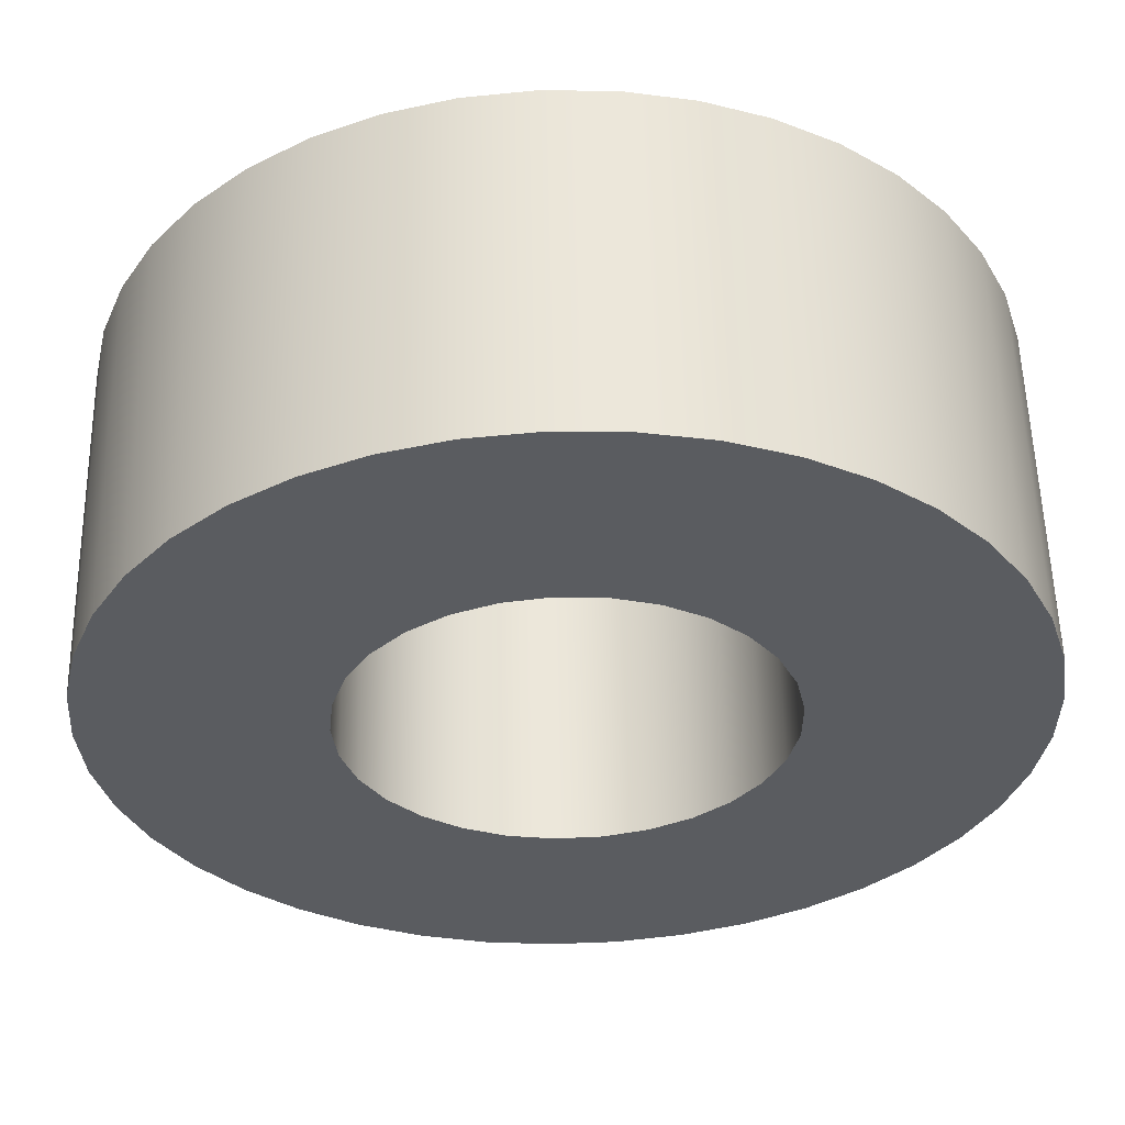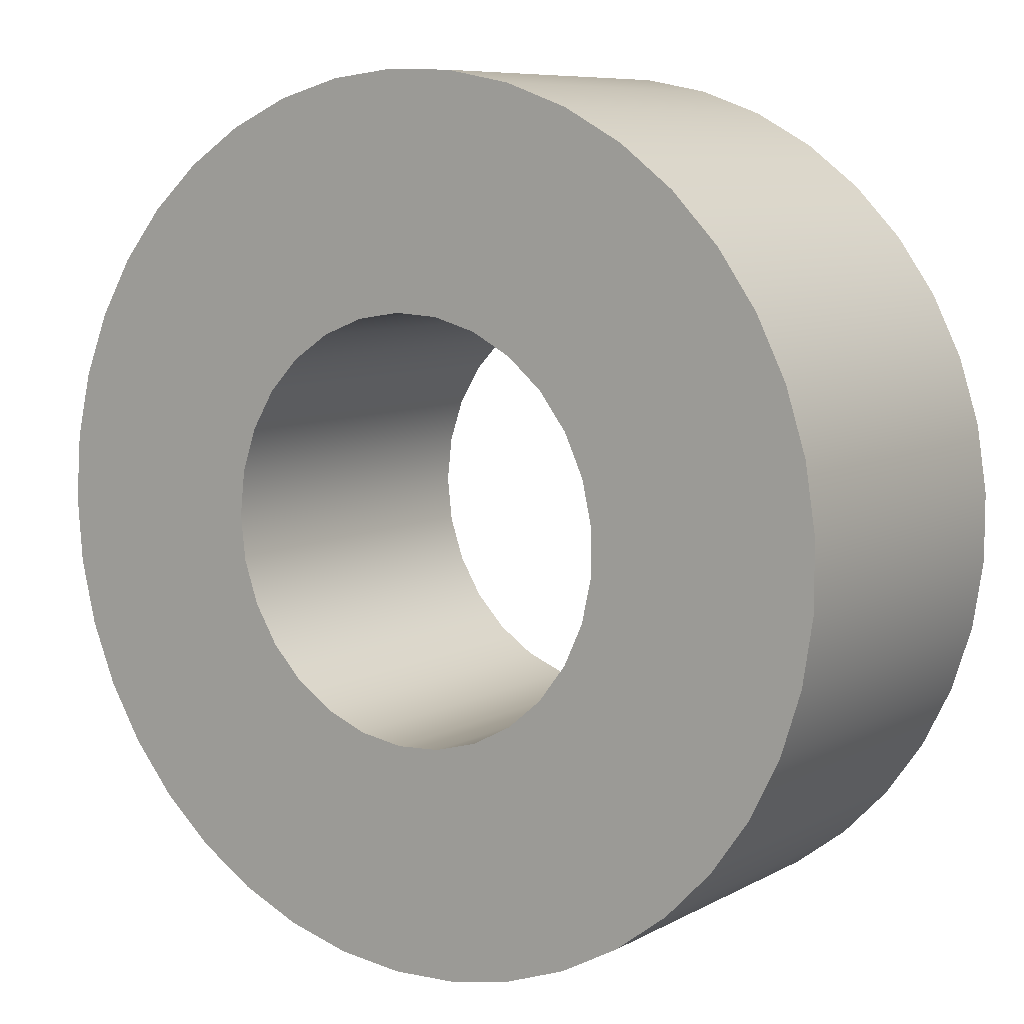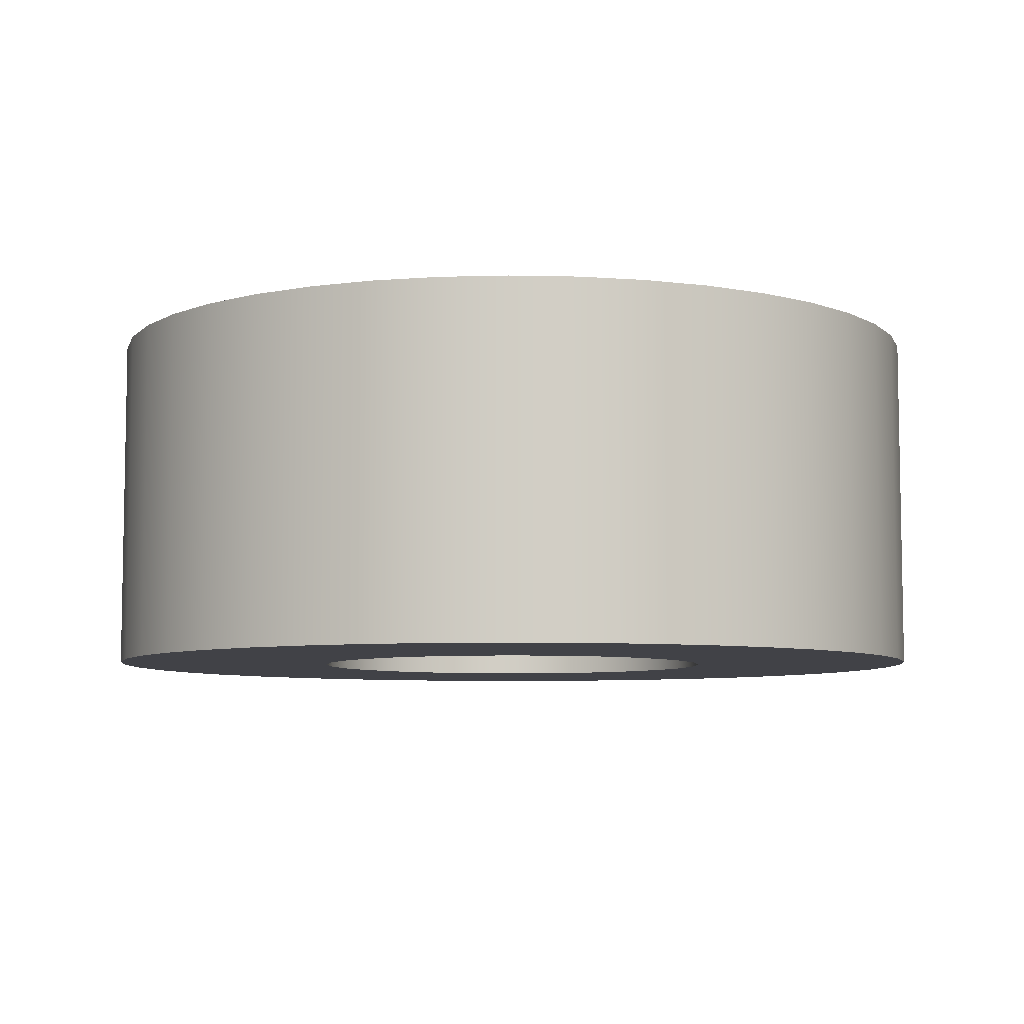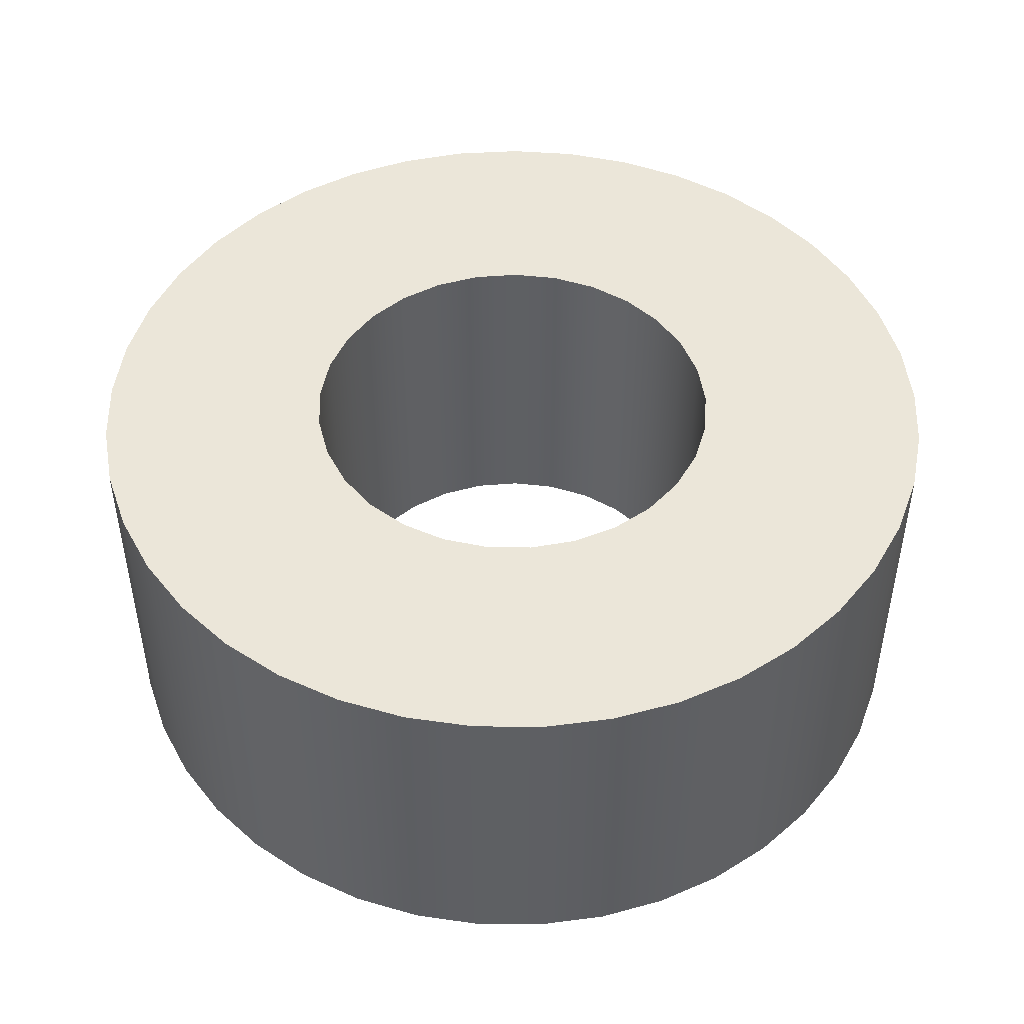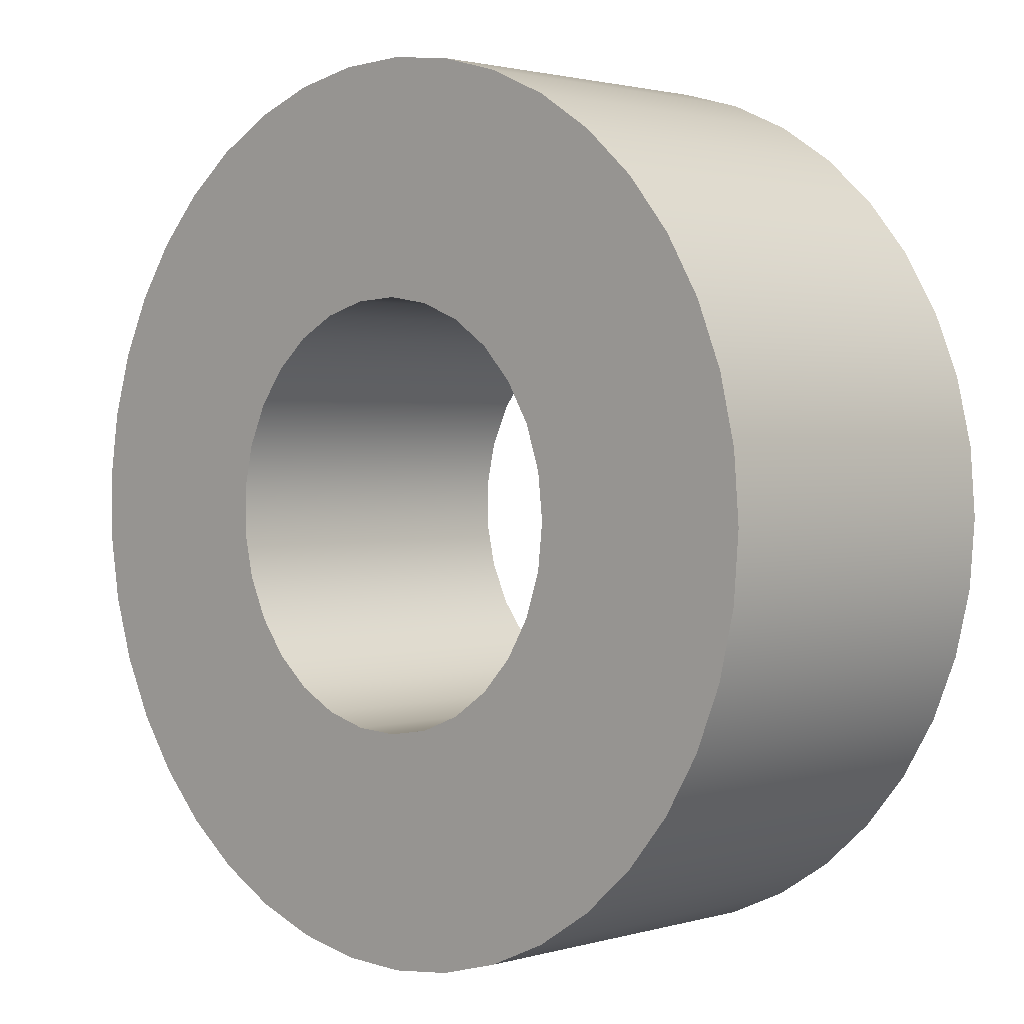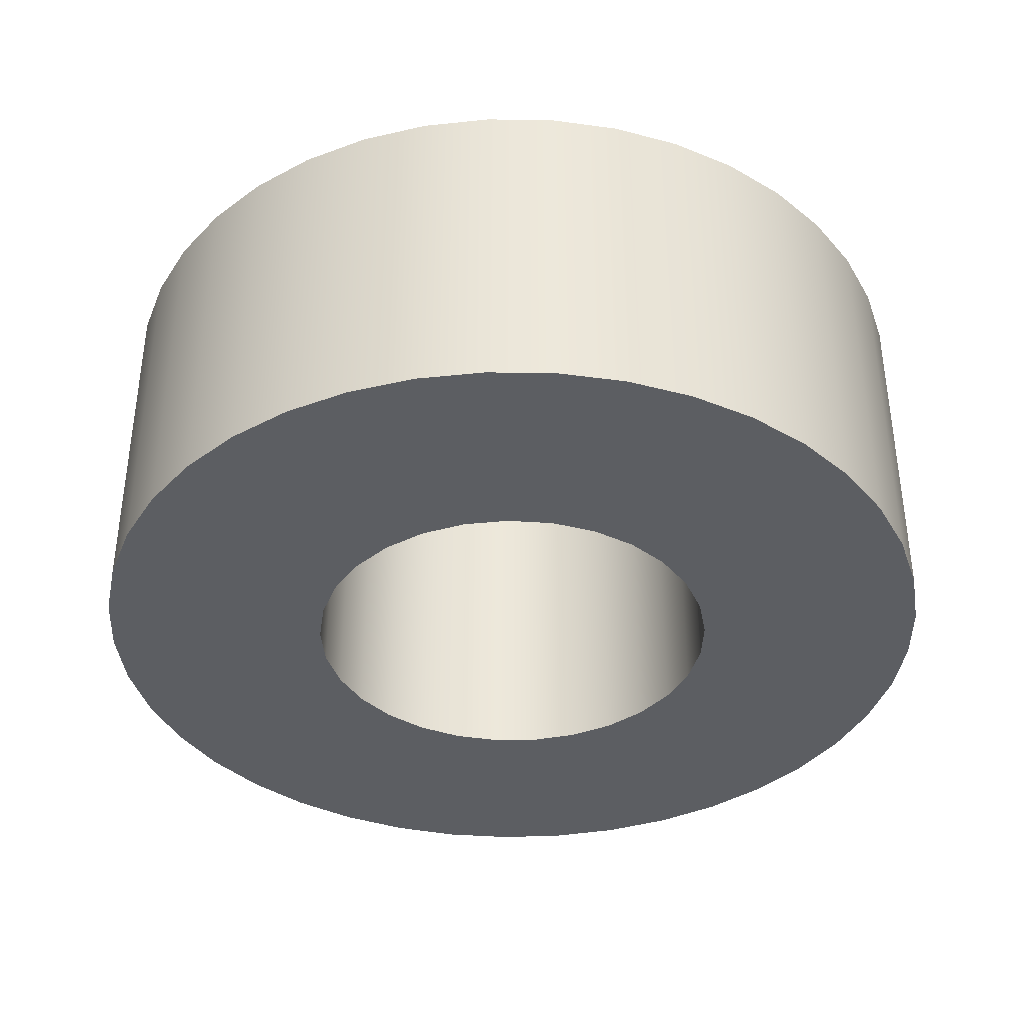
<metadata>
{"format":"obj","ext":"obj","renderer":"f3d","projection":"perspective","resolution":1024,"background":"white","views":[{"elev":56.1,"azim":-1.2,"up":"+Z"},{"elev":8.1,"azim":34.9,"up":"+Z"},{"elev":-6.8,"azim":-28.0,"up":"+Y"},{"elev":47.5,"azim":29.0,"up":"+Y"},{"elev":1.8,"azim":-135.6,"up":"+Z"},{"elev":-38.0,"azim":-51.6,"up":"+Y"}]}
</metadata>
<code>
g Body1
v 5.074 2 4.958
v 5.102 2 5.216
v 5.185 2 5.462
v 5.318 2 5.684
v 5.497 2 5.873
v 5.712 2 6.018
v 5.953 2 6.114
v 6.209 2 6.156
v 6.468 2 6.142
v 6.718 2 6.073
v 6.947 2 5.951
v 7.145 2 5.783
v 7.302 2 5.577
v 7.411 2 5.341
v 7.467 2 5.088
v 7.467 2 4.828
v 7.411 2 4.575
v 7.302 2 4.34
v 7.145 2 4.133
v 6.947 2 3.965
v 6.718 2 3.843
v 6.468 2 3.774
v 6.209 2 3.76
v 5.953 2 3.802
v 5.712 2 3.898
v 5.497 2 4.044
v 5.318 2 4.232
v 5.185 2 4.454
v 5.102 2 4.7
v 5.074 0 4.958
v 5.102 0 4.7
v 5.185 0 4.454
v 5.318 0 4.232
v 5.497 0 4.044
v 5.712 0 3.898
v 5.953 0 3.802
v 6.209 0 3.76
v 6.468 0 3.774
v 6.718 0 3.843
v 6.947 0 3.965
v 7.145 0 4.133
v 7.302 0 4.34
v 7.411 0 4.575
v 7.467 0 4.828
v 7.467 0 5.088
v 7.411 0 5.341
v 7.302 0 5.577
v 7.145 0 5.783
v 6.947 0 5.951
v 6.718 0 6.073
v 6.468 0 6.142
v 6.209 0 6.156
v 5.953 0 6.114
v 5.712 0 6.018
v 5.497 0 5.873
v 5.318 0 5.684
v 5.185 0 5.462
v 5.102 0 5.216
v 3.774 2 4.958
v 3.803 2 4.577
v 3.89 2 4.204
v 4.033 2 3.849
v 4.229 2 3.52
v 4.472 2 3.225
v 4.758 2 2.97
v 5.079 2 2.762
v 5.429 2 2.605
v 5.798 2 2.504
v 6.178 2 2.46
v 6.56 2 2.475
v 6.936 2 2.548
v 7.296 2 2.677
v 7.633 2 2.86
v 7.937 2 3.092
v 8.202 2 3.368
v 8.423 2 3.681
v 8.593 2 4.024
v 8.708 2 4.389
v 8.766 2 4.767
v 8.766 2 5.15
v 8.708 2 5.528
v 8.593 2 5.893
v 8.423 2 6.236
v 8.202 2 6.549
v 7.937 2 6.825
v 7.633 2 7.057
v 7.296 2 7.239
v 6.936 2 7.369
v 6.56 2 7.442
v 6.178 2 7.456
v 5.798 2 7.412
v 5.429 2 7.311
v 5.079 2 7.155
v 4.758 2 6.946
v 4.472 2 6.692
v 4.229 2 6.397
v 4.033 2 6.068
v 3.89 2 5.713
v 3.803 2 5.34
v 3.774 0 4.958
v 3.803 0 5.34
v 3.89 0 5.713
v 4.033 0 6.068
v 4.229 0 6.397
v 4.472 0 6.692
v 4.758 0 6.946
v 5.079 0 7.155
v 5.429 0 7.311
v 5.798 0 7.412
v 6.178 0 7.456
v 6.56 0 7.442
v 6.936 0 7.369
v 7.296 0 7.239
v 7.633 0 7.057
v 7.937 0 6.825
v 8.202 0 6.549
v 8.423 0 6.236
v 8.593 0 5.893
v 8.708 0 5.528
v 8.766 0 5.15
v 8.766 0 4.767
v 8.708 0 4.389
v 8.593 0 4.024
v 8.423 0 3.681
v 8.202 0 3.368
v 7.937 0 3.092
v 7.633 0 2.86
v 7.296 0 2.677
v 6.936 0 2.548
v 6.56 0 2.475
v 6.178 0 2.46
v 5.798 0 2.504
v 5.429 0 2.605
v 5.079 0 2.762
v 4.758 0 2.97
v 4.472 0 3.225
v 4.229 0 3.52
v 4.033 0 3.849
v 3.89 0 4.204
v 3.803 0 4.577
f 2 58 1
f 1 58 30
f 1 30 29
f 29 30 31
f 29 31 28
f 28 31 32
f 28 32 27
f 27 32 33
f 27 33 26
f 26 33 34
f 26 34 25
f 25 34 35
f 25 35 24
f 24 35 36
f 24 36 23
f 23 36 37
f 23 37 22
f 22 37 38
f 22 38 21
f 21 38 39
f 21 39 20
f 20 39 40
f 20 40 19
f 19 40 41
f 19 41 18
f 18 41 42
f 18 42 17
f 17 42 43
f 17 43 16
f 16 43 44
f 16 44 15
f 15 44 45
f 15 45 14
f 14 45 46
f 14 46 13
f 13 46 47
f 13 47 12
f 12 47 48
f 12 48 11
f 11 48 49
f 11 49 10
f 10 49 50
f 10 50 9
f 9 50 51
f 9 51 8
f 8 51 52
f 8 52 7
f 7 52 53
f 7 53 6
f 6 53 54
f 6 54 5
f 5 54 55
f 5 55 4
f 4 55 56
f 4 56 3
f 3 56 57
f 3 57 2
f 2 57 58
f 60 140 59
f 59 140 100
f 59 100 99
f 99 100 101
f 99 101 98
f 98 101 102
f 98 102 97
f 97 102 103
f 97 103 96
f 96 103 104
f 96 104 95
f 95 104 105
f 95 105 94
f 94 105 106
f 94 106 93
f 93 106 107
f 93 107 92
f 92 107 108
f 92 108 91
f 91 108 109
f 91 109 90
f 90 109 110
f 90 110 89
f 89 110 111
f 89 111 88
f 88 111 112
f 88 112 87
f 87 112 113
f 87 113 86
f 86 113 114
f 86 114 85
f 85 114 115
f 85 115 84
f 84 115 116
f 84 116 83
f 83 116 117
f 83 117 82
f 82 117 118
f 82 118 81
f 81 118 119
f 81 119 80
f 80 119 120
f 80 120 79
f 79 120 121
f 79 121 78
f 78 121 122
f 78 122 77
f 77 122 123
f 77 123 76
f 76 123 124
f 76 124 75
f 75 124 125
f 75 125 74
f 74 125 126
f 74 126 73
f 73 126 127
f 73 127 72
f 72 127 128
f 72 128 71
f 71 128 129
f 71 129 70
f 70 129 130
f 70 130 69
f 69 130 131
f 69 131 68
f 68 131 132
f 68 132 67
f 67 132 133
f 67 133 66
f 66 133 134
f 66 134 65
f 65 134 135
f 65 135 64
f 64 135 136
f 64 136 63
f 63 136 137
f 63 137 62
f 62 137 138
f 62 138 61
f 61 138 139
f 61 139 60
f 60 139 140
f 29 60 1
f 1 60 59
f 1 59 99
f 60 29 61
f 61 29 28
f 61 28 62
f 62 28 63
f 63 28 27
f 63 27 64
f 64 27 26
f 64 26 65
f 65 26 25
f 65 25 66
f 66 25 67
f 67 25 24
f 67 24 68
f 68 24 23
f 68 23 69
f 69 23 70
f 70 23 22
f 70 22 71
f 71 22 21
f 71 21 72
f 72 21 20
f 72 20 73
f 73 20 74
f 74 20 19
f 74 19 75
f 75 19 18
f 75 18 76
f 76 18 77
f 77 18 17
f 77 17 78
f 78 17 16
f 78 16 79
f 79 16 80
f 80 16 15
f 80 15 81
f 81 15 14
f 81 14 82
f 82 14 13
f 82 13 83
f 83 13 84
f 84 13 12
f 84 12 85
f 85 12 11
f 85 11 86
f 86 11 87
f 87 11 10
f 87 10 88
f 88 10 9
f 88 9 89
f 89 9 8
f 89 8 90
f 90 8 91
f 91 8 7
f 91 7 92
f 92 7 6
f 92 6 93
f 93 6 94
f 94 6 5
f 94 5 95
f 95 5 4
f 95 4 96
f 96 4 3
f 96 3 97
f 97 3 98
f 98 3 2
f 98 2 99
f 99 2 1
f 58 101 30
f 30 101 100
f 30 100 140
f 101 58 102
f 102 58 57
f 102 57 103
f 103 57 104
f 104 57 56
f 104 56 105
f 105 56 55
f 105 55 106
f 106 55 54
f 106 54 107
f 107 54 108
f 108 54 53
f 108 53 109
f 109 53 52
f 109 52 110
f 110 52 111
f 111 52 51
f 111 51 112
f 112 51 50
f 112 50 113
f 113 50 49
f 113 49 114
f 114 49 115
f 115 49 48
f 115 48 116
f 116 48 47
f 116 47 117
f 117 47 118
f 118 47 46
f 118 46 119
f 119 46 45
f 119 45 120
f 120 45 44
f 120 44 121
f 121 44 122
f 122 44 43
f 122 43 123
f 123 43 42
f 123 42 124
f 124 42 125
f 125 42 41
f 125 41 126
f 126 41 40
f 126 40 127
f 127 40 128
f 128 40 39
f 128 39 129
f 129 39 38
f 129 38 130
f 130 38 37
f 130 37 131
f 131 37 132
f 132 37 36
f 132 36 133
f 133 36 35
f 133 35 134
f 134 35 135
f 135 35 34
f 135 34 136
f 136 34 33
f 136 33 137
f 137 33 32
f 137 32 138
f 138 32 139
f 139 32 31
f 139 31 140
f 140 31 30

</code>
